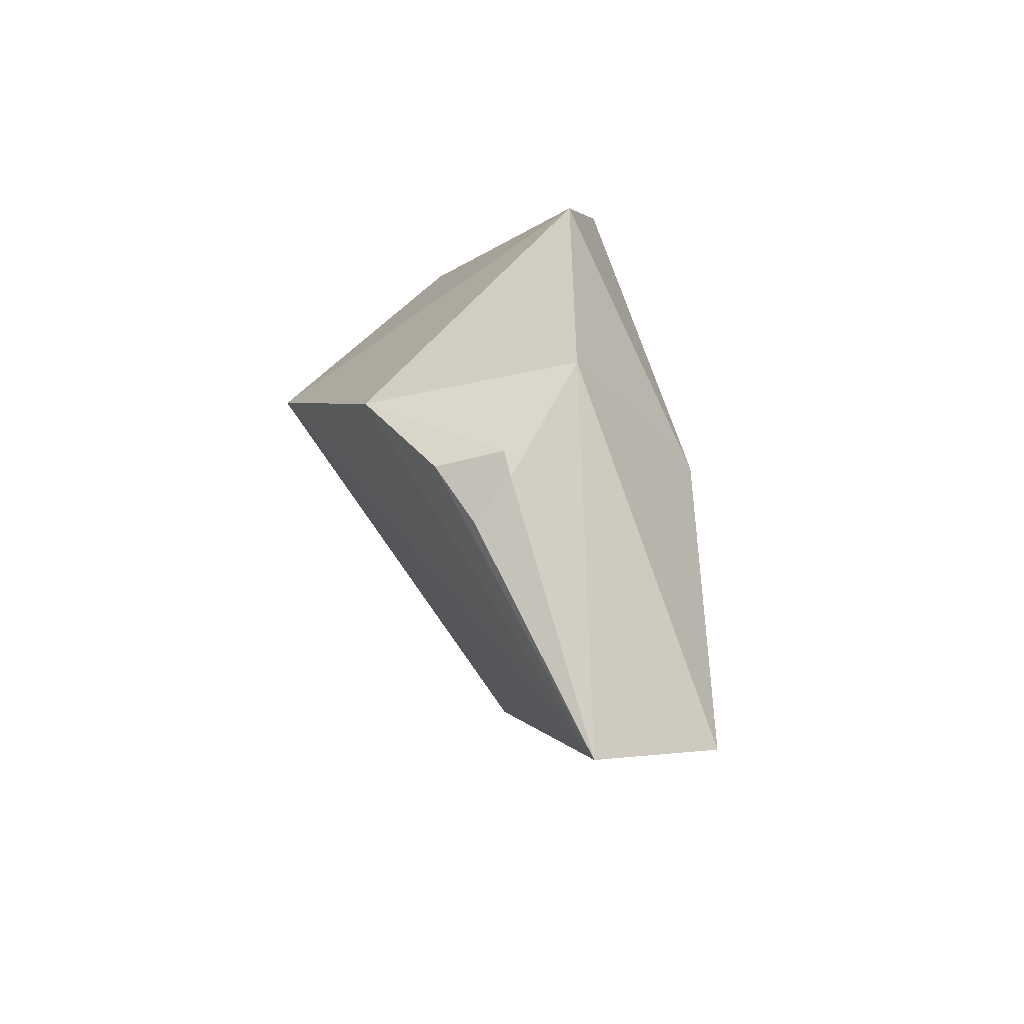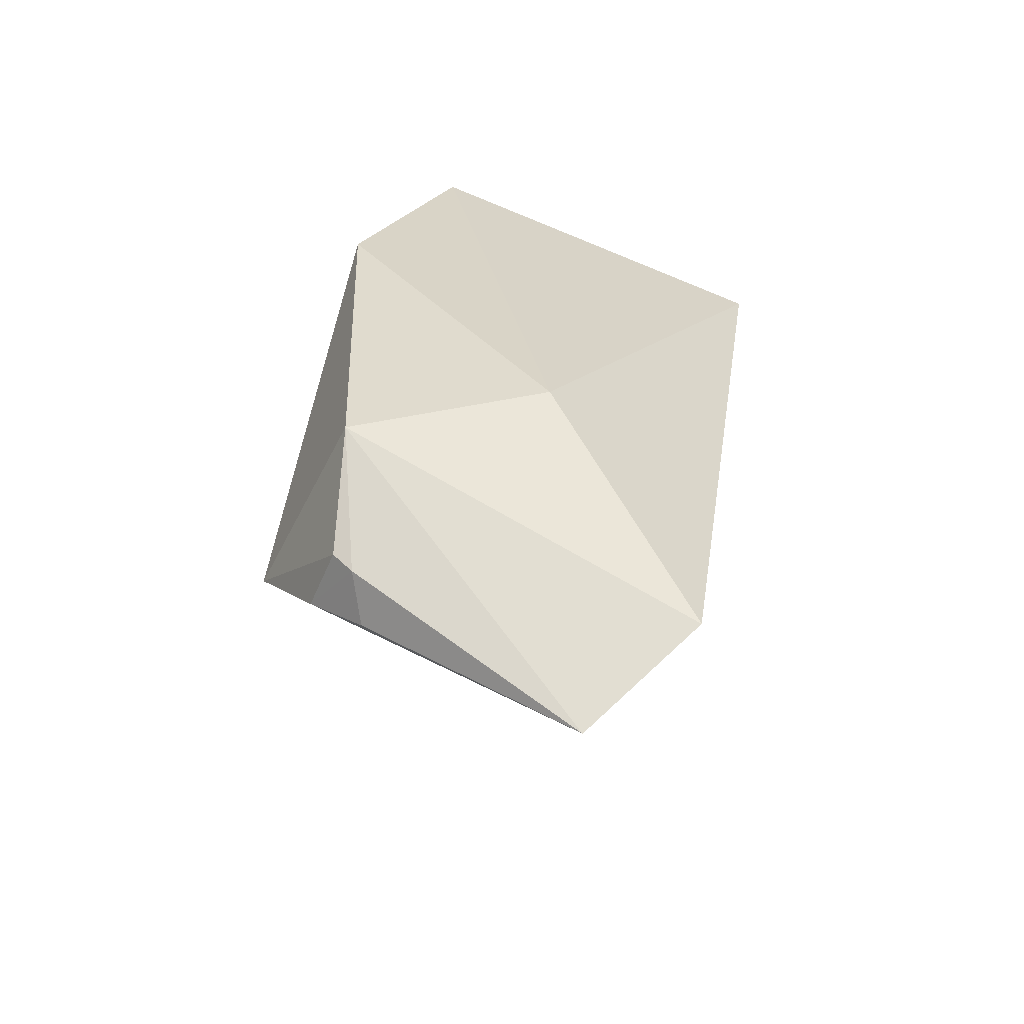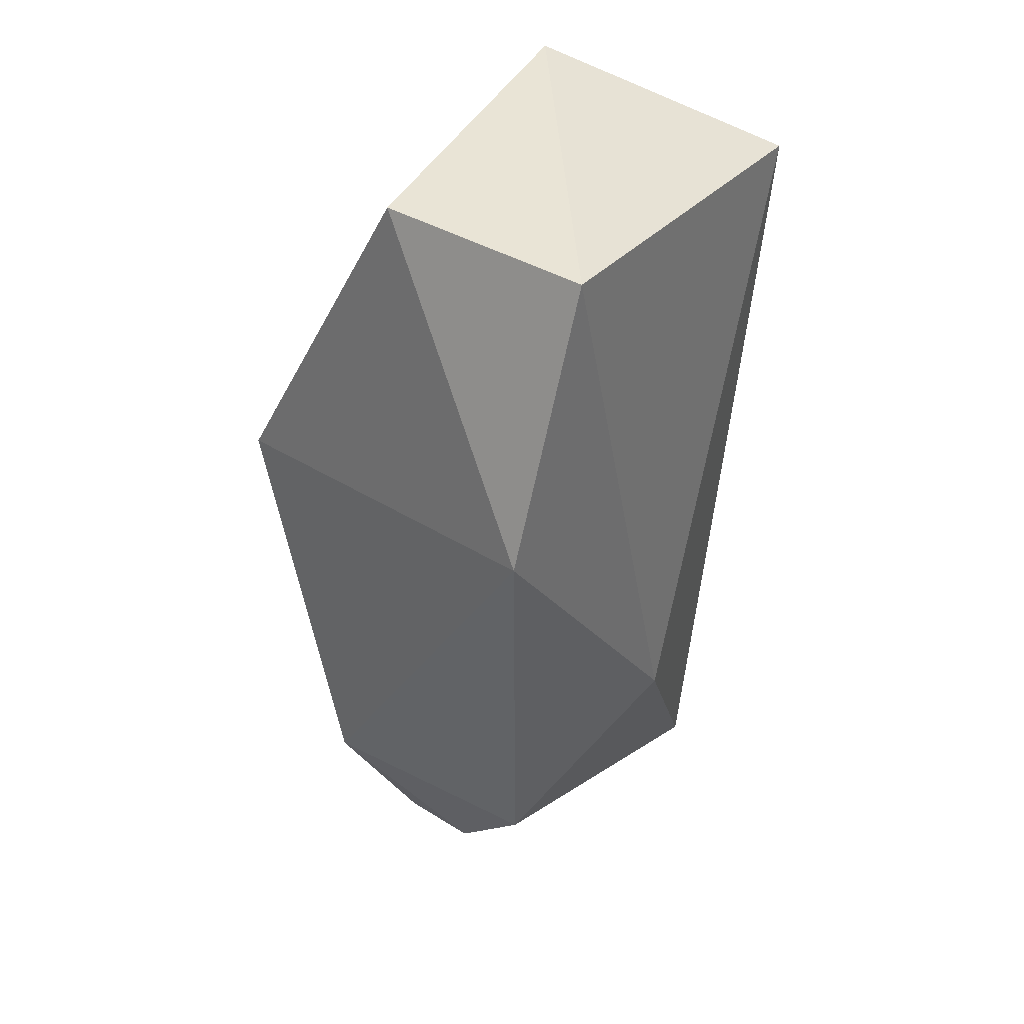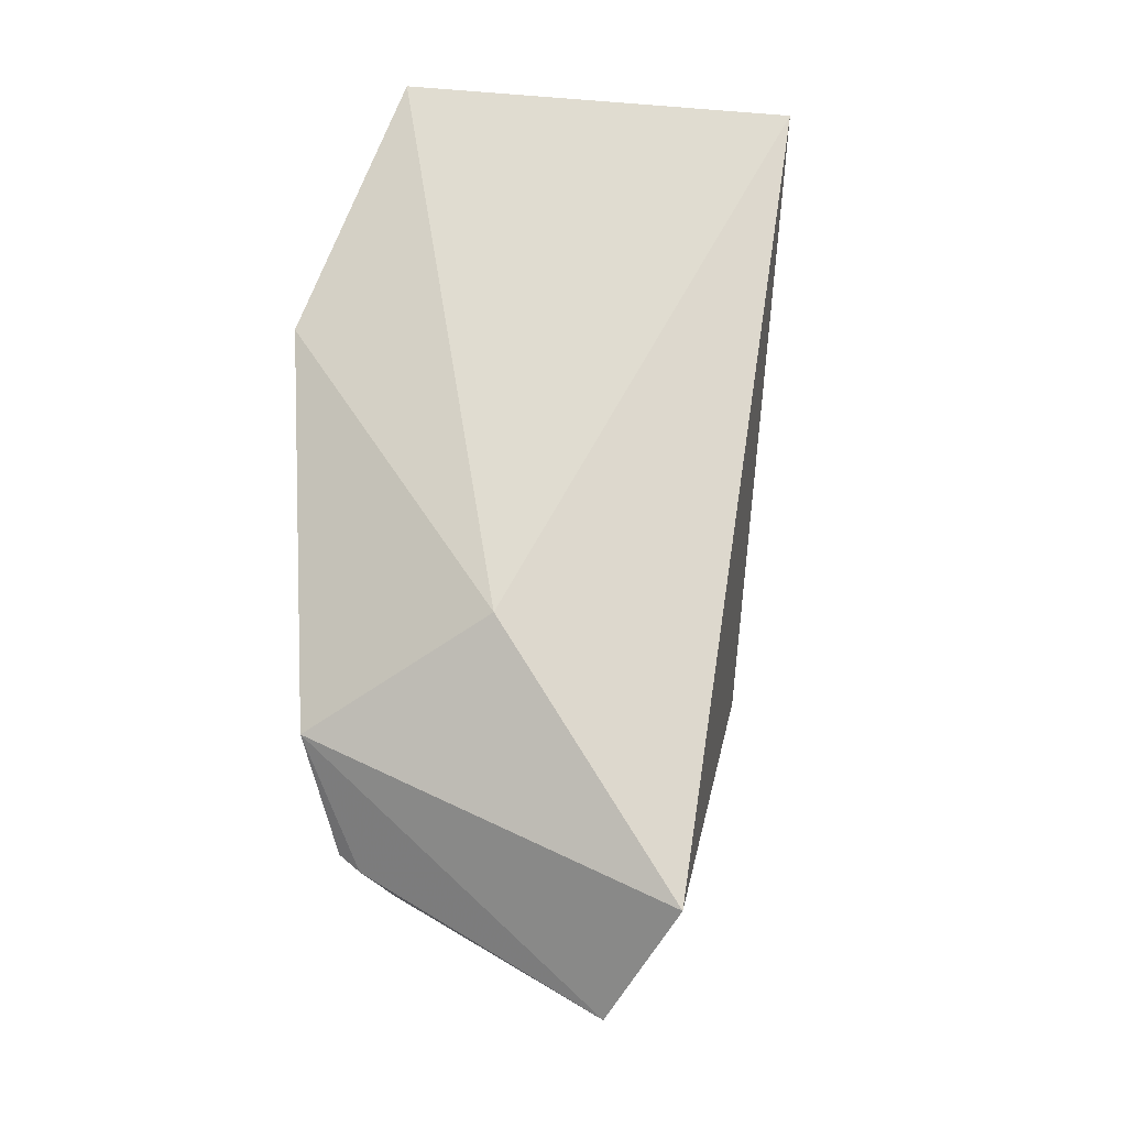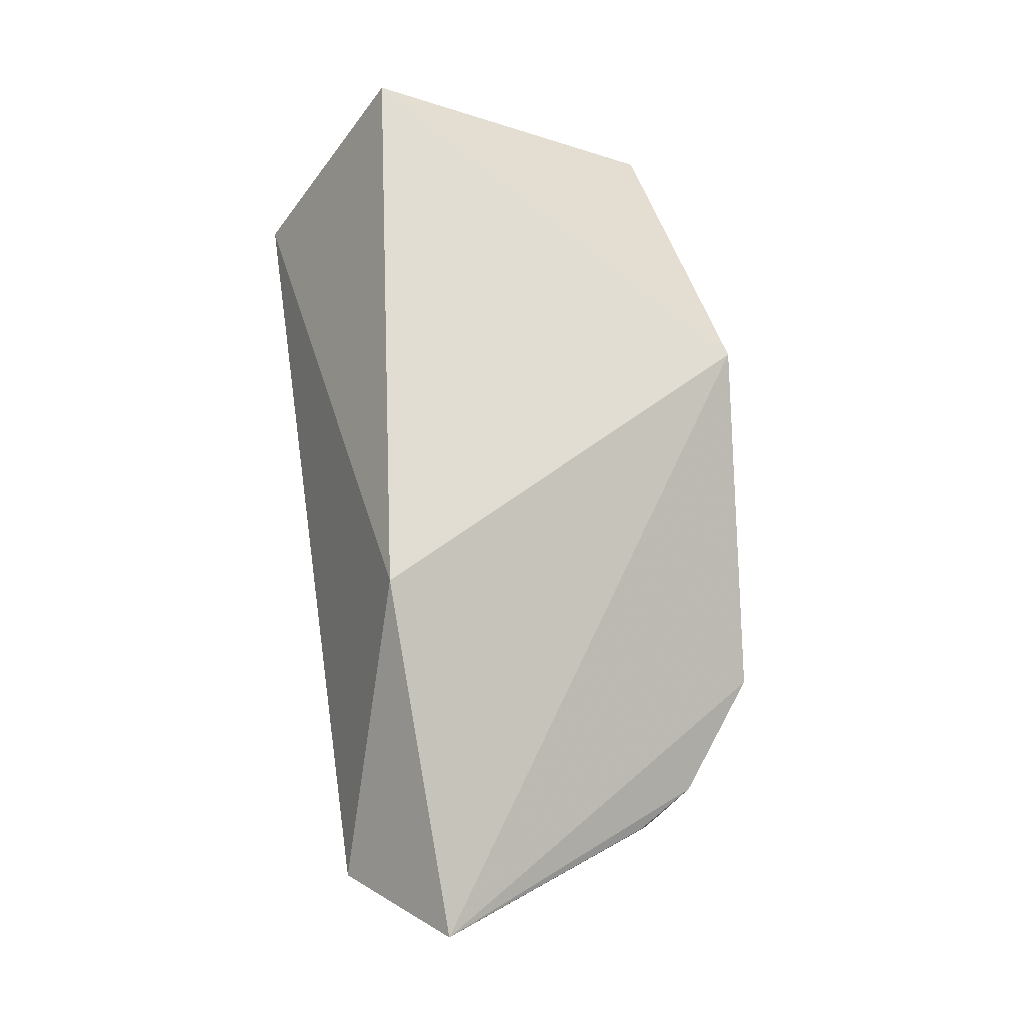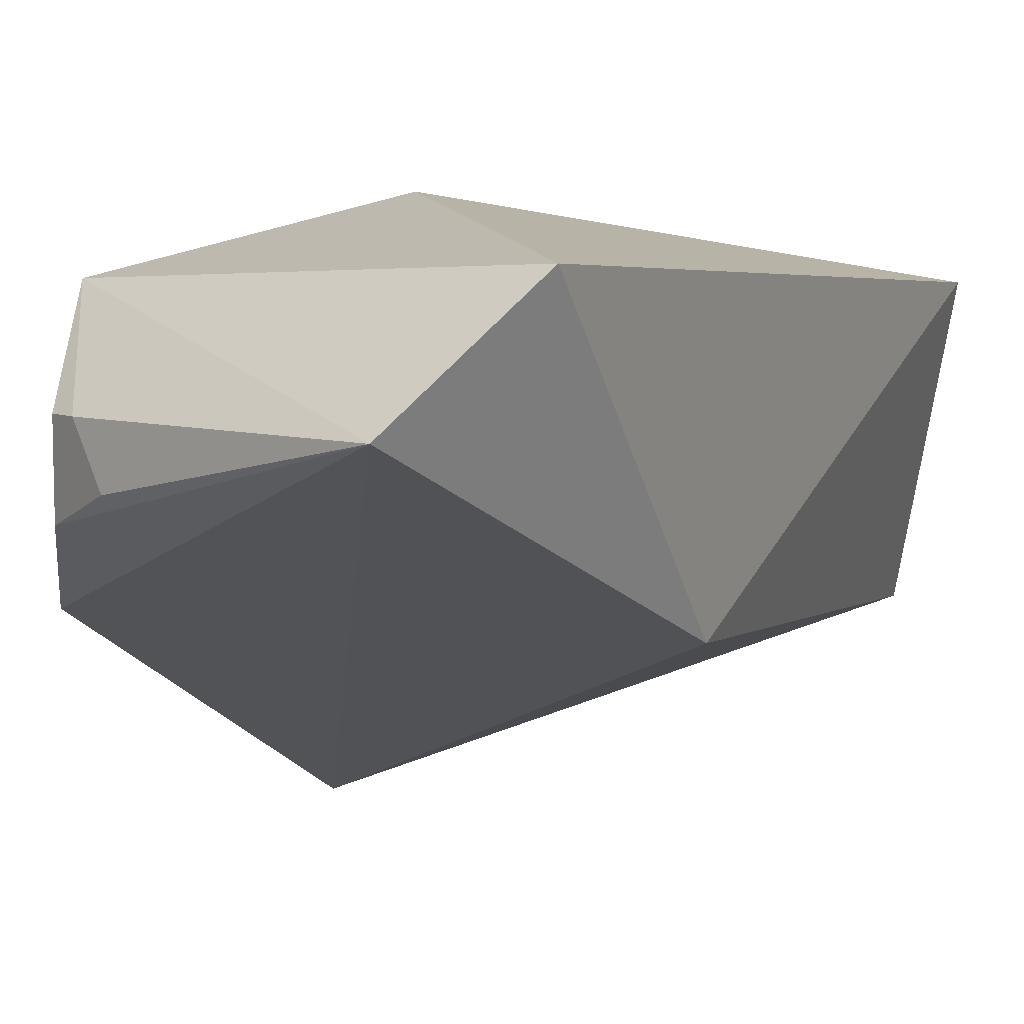
<metadata>
{"format":"obj","ext":"obj","renderer":"f3d","projection":"perspective","resolution":1024,"background":"white","views":[{"elev":-63.5,"azim":-68.4,"up":"+Y"},{"elev":-59.3,"azim":-19.0,"up":"+Y"},{"elev":43.0,"azim":-55.9,"up":"+Y"},{"elev":-19.2,"azim":8.4,"up":"+Y"},{"elev":-24.3,"azim":159.2,"up":"+Y"},{"elev":3.2,"azim":15.0,"up":"+Z"}]}
</metadata>
<code>
v -0.01931 0.06936 0.04686
v -0.03066 -0.004504 0.04683
v -0.0276 0.01906 0.02497
v -0.05867 0.04328 0.01191
v -0.0657 0.05039 0.04749
v -0.03852 -0.01209 0.03768
v -0.0247 0.07516 0.02343
v -0.04589 0.02057 0.05174
v -0.06635 0.01404 0.02659
v -0.0557 0.07539 0.04749
v -0.06387 0.01188 0.04647
v -0.0557 0.07539 0.02749
v -0.06201 0.002787 0.03868
v -0.06236 0.003859 0.03226
v -0.06013 0.001185 0.03857
v -0.05785 -0.000229 0.03425
f 1 2 3
f 6 3 2
f 6 4 3
f 7 1 3
f 7 3 4
f 8 2 1
f 9 5 4
f 9 4 6
f 10 1 7
f 10 8 1
f 10 5 8
f 11 6 2
f 11 2 8
f 11 8 5
f 11 5 9
f 12 10 7
f 12 7 4
f 12 4 5
f 12 5 10
f 13 11 9
f 14 13 9
f 14 9 6
f 15 6 11
f 15 11 13
f 15 13 14
f 16 15 14
f 16 14 6
f 16 6 15

</code>
